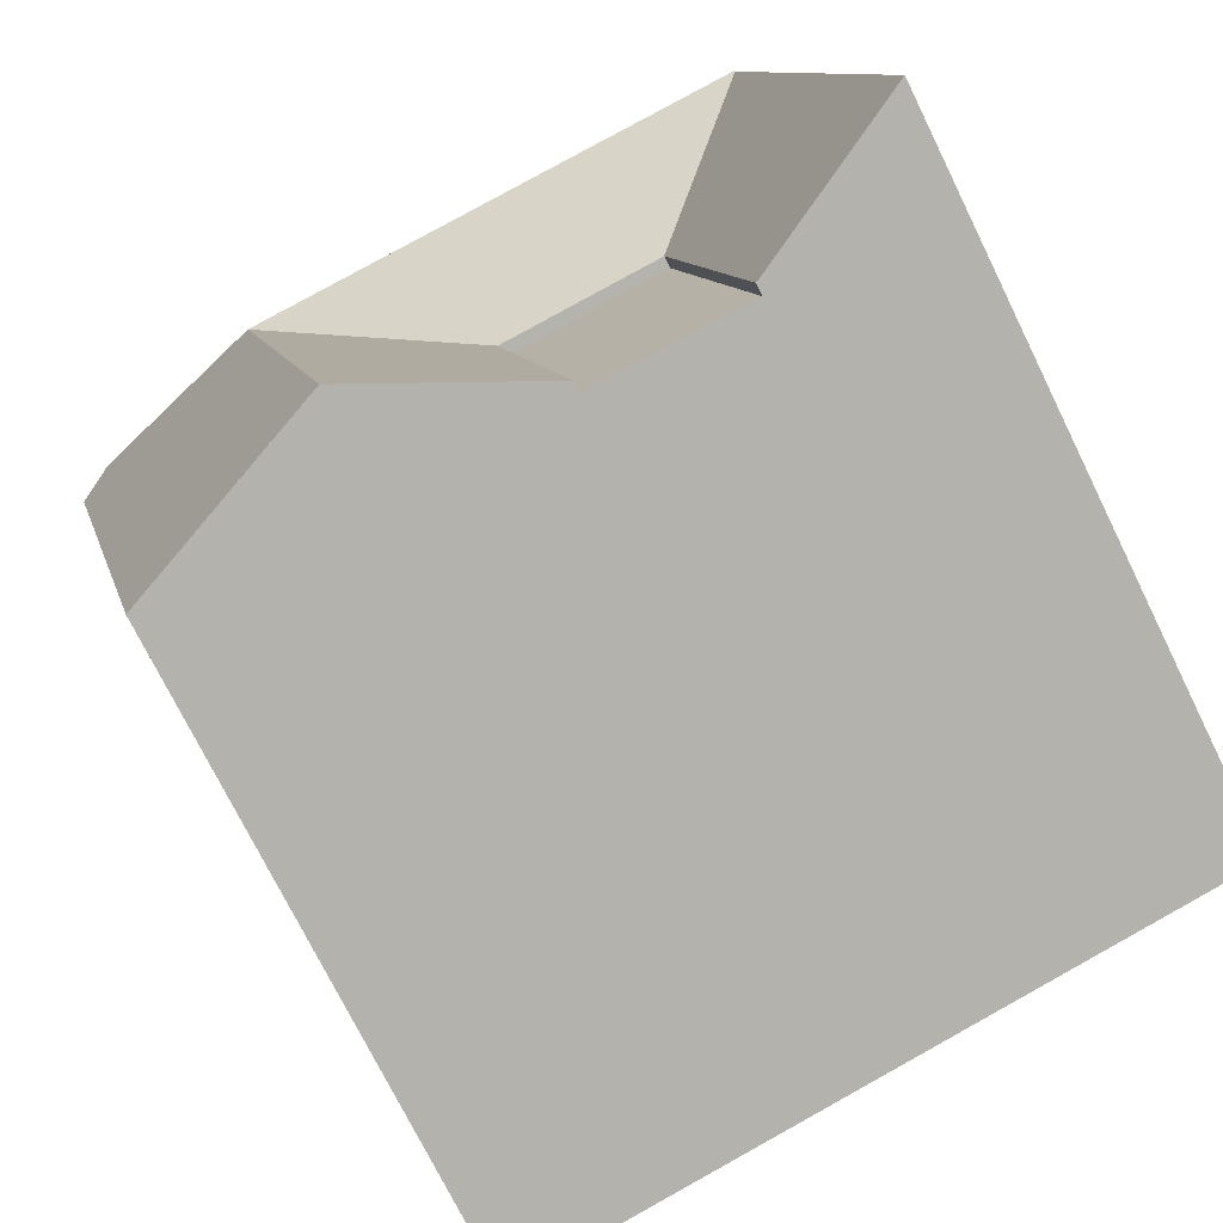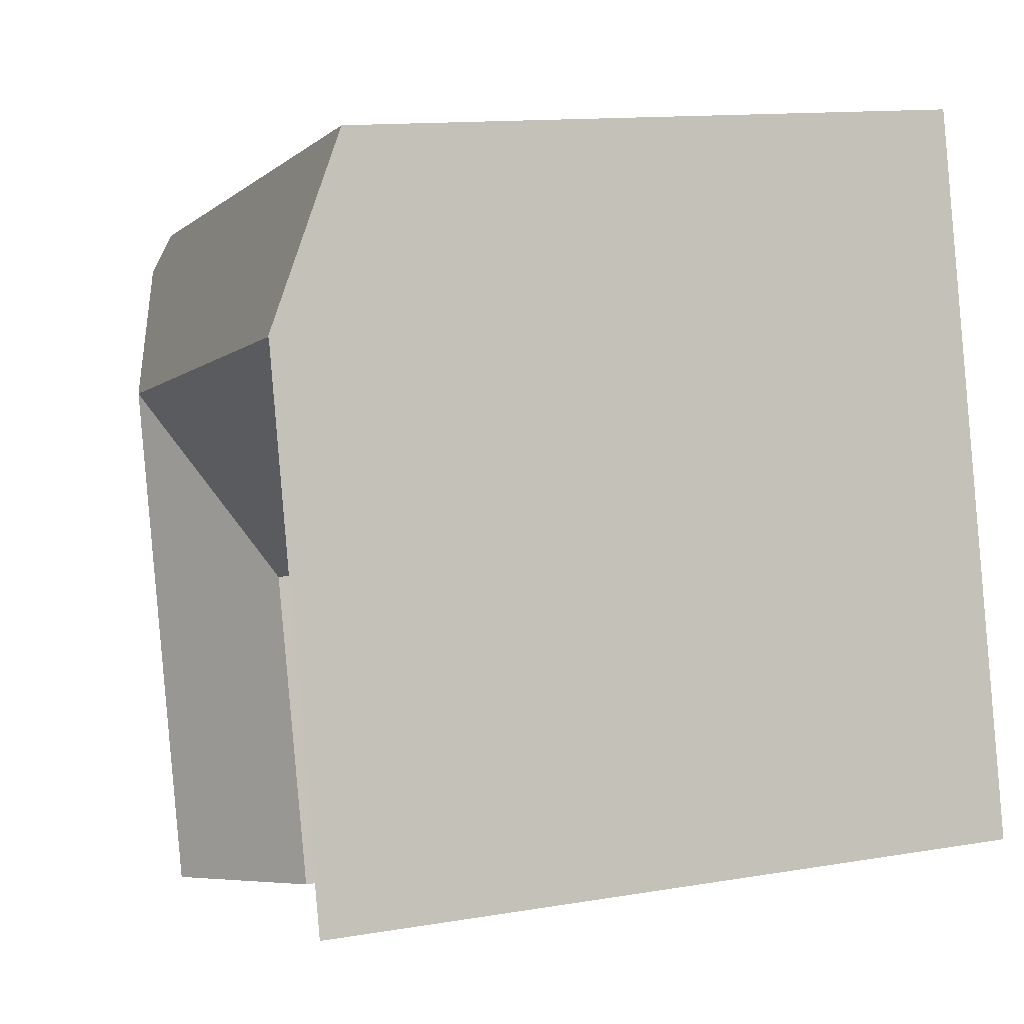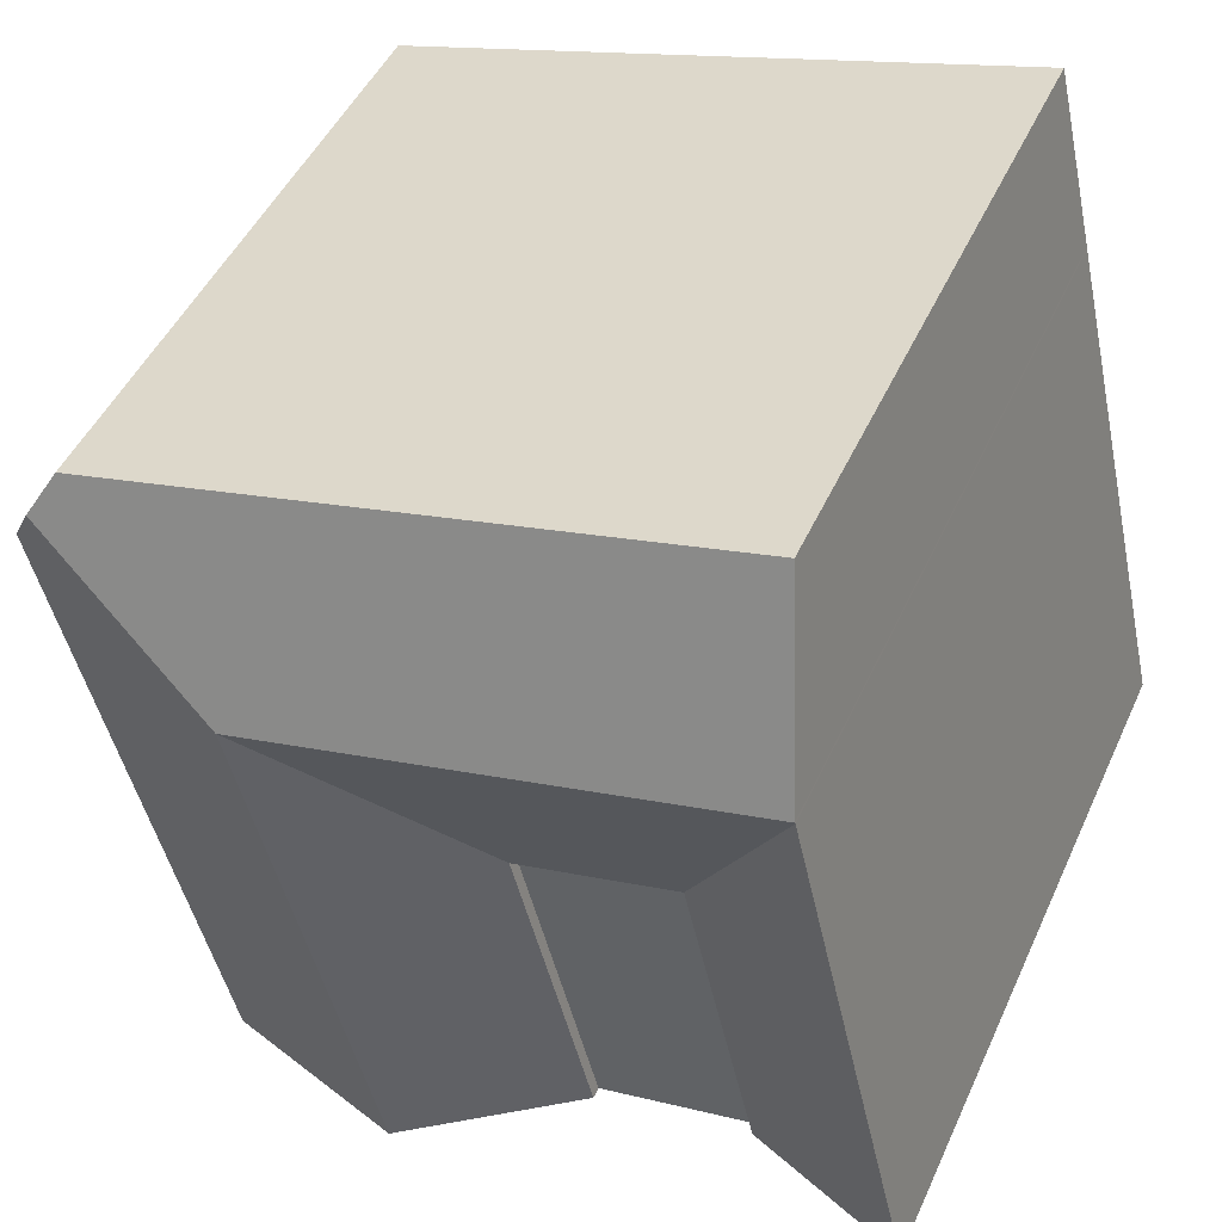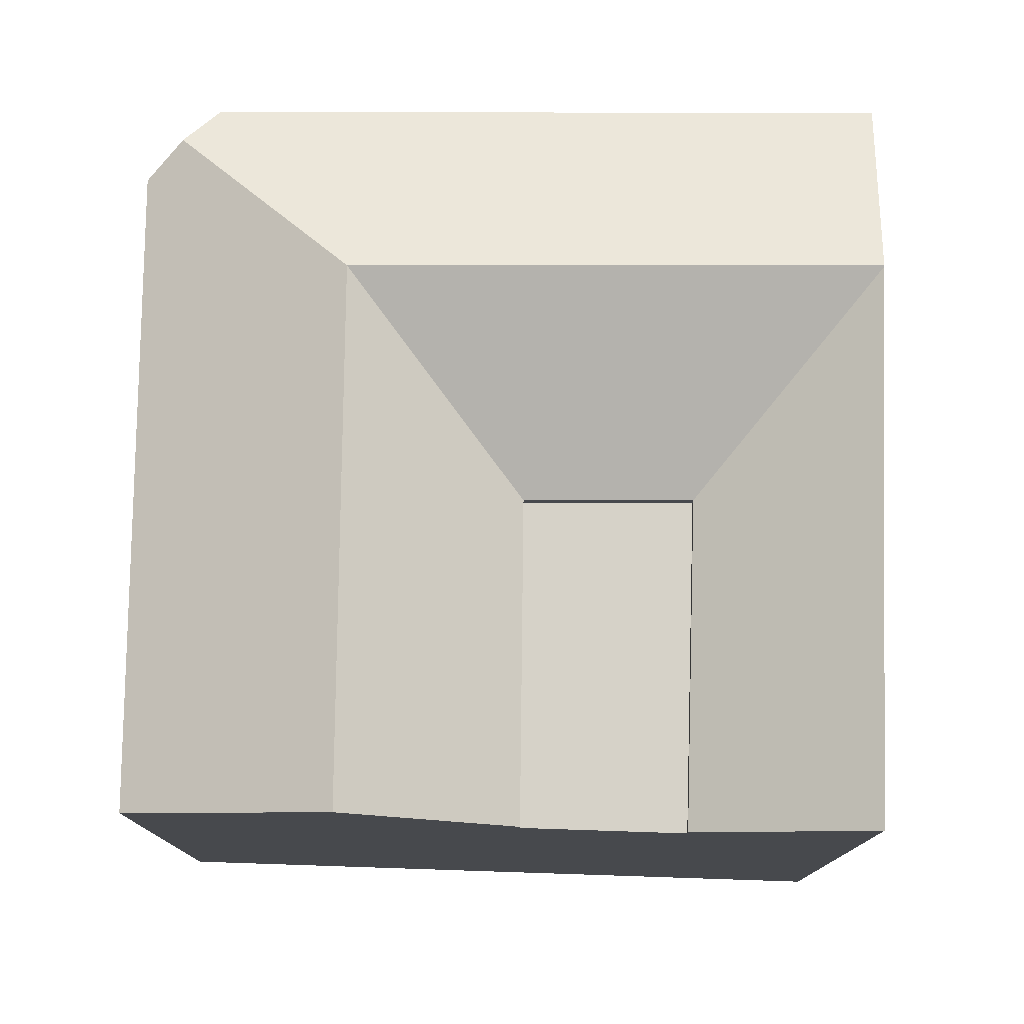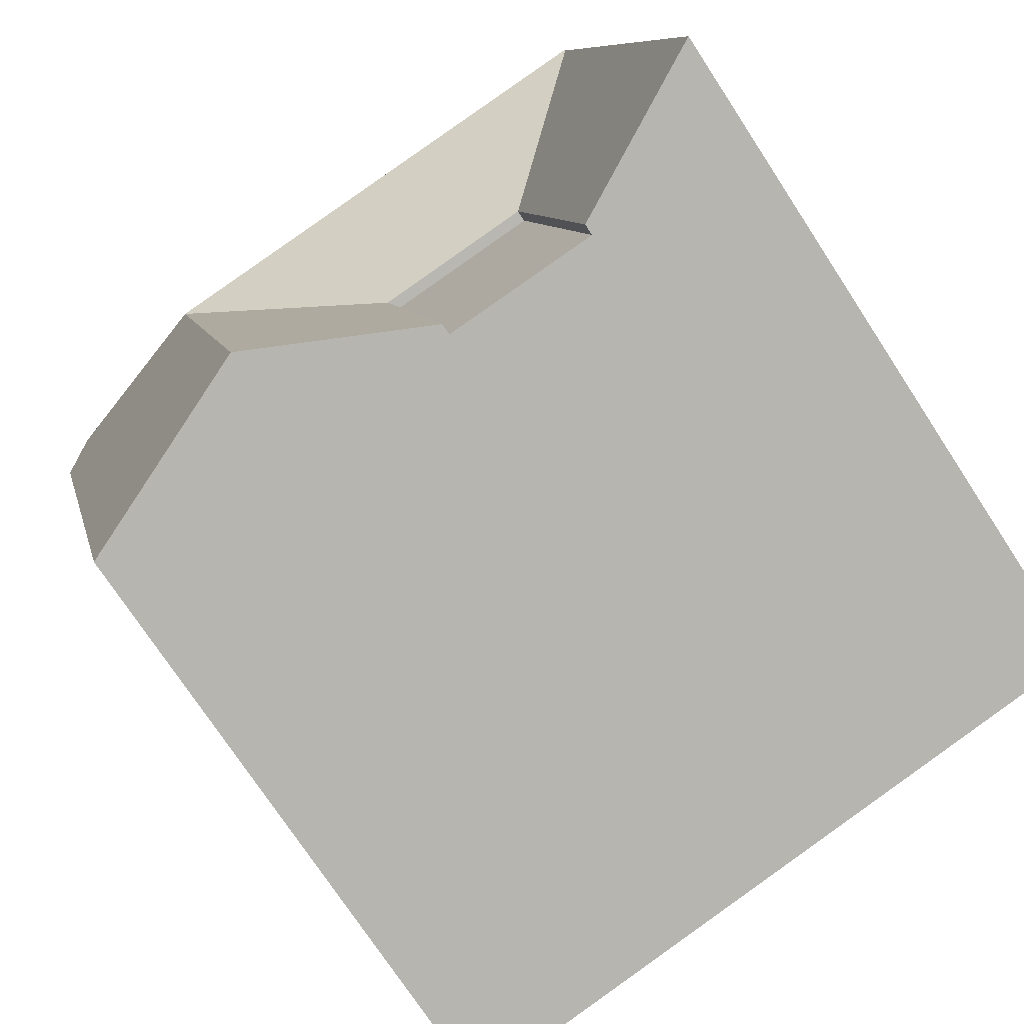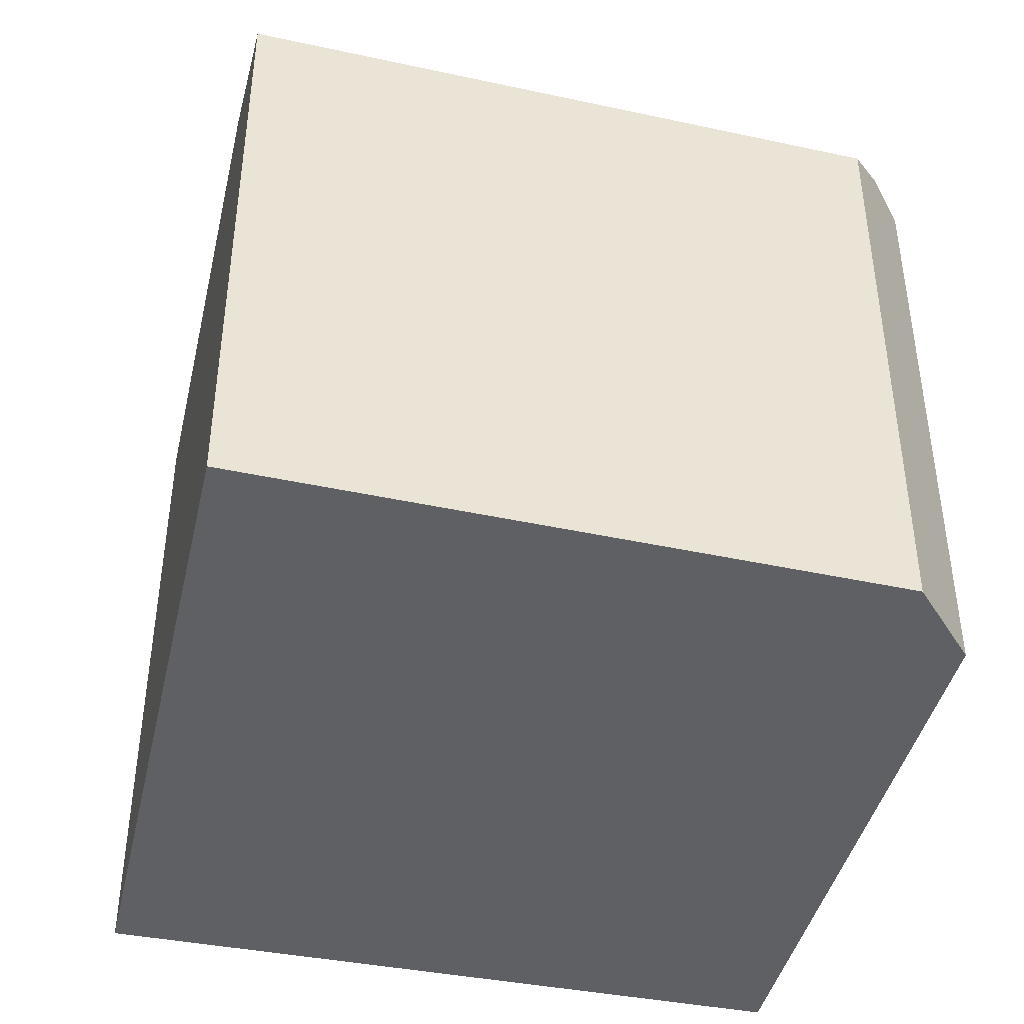
<metadata>
{"format":"obj","ext":"obj","renderer":"f3d","projection":"perspective","resolution":1024,"background":"white","views":[{"elev":-73.8,"azim":-153.8,"up":"+Z"},{"elev":12.5,"azim":-111.9,"up":"+Z"},{"elev":47.0,"azim":-156.4,"up":"+Z"},{"elev":77.9,"azim":-165.3,"up":"+Y"},{"elev":-73.9,"azim":-146.8,"up":"+Z"},{"elev":-43.5,"azim":0.2,"up":"+Y"}]}
</metadata>
<code>
v  17.67 22.16 5.909
v  16.02 21.87 -3.639
v  15.32 22.16 -3.48
v  21.64 19.52 -4.916
v  23.93 19.52 4.257
v  19.27 22.16 12.3
v  25.53 19.52 10.65
v  25.6 19.98 15.56
v  26.4 19.52 14.15
v  10.11 19.41 -2.296
v  12.5 19.41 7.274
v  7.518 19.41 8.588
v  12.5 19.05 7.274
v  7.518 19.05 8.588
v  10.11 19.05 -2.296
v  10.3 19.49 20.7
v  3.772 22.16 16.39
v  5.074 19.5 22.05
v  8.996 22.16 15.01
v  15.52 19.48 19.35
v  14.1 22.16 13.66
v  20.69 19.47 18
v  24.83 19.46 16.93
v  5.266 19.05 -1.196
v  6.192 19.05 -1.406
v  9.184 19.05 -2.086
v  2.294 22.14 9.967
v  3.758 22.14 16.33
v  0 22.14 1.355e-15
v  5.266 19.41 -1.196
v  2.294 -6.103e-16 9.967
v  0 0 0
v  3.758 -1e-15 16.33
v  3.772 -1.004e-15 16.39
v  5.074 -1.35e-15 22.05
v  25.6 -9.531e-16 15.56
v  24.83 -1.037e-15 16.93
v  26.4 -8.665e-16 14.15
v  25.53 -6.521e-16 10.65
v  23.93 -2.607e-16 4.257
v  20.69 -1.102e-15 18
v  21.64 3.01e-16 -4.916
v  16.02 2.228e-16 -3.639
v  15.52 -1.185e-15 19.35
v  15.32 2.131e-16 -3.48
v  10.11 1.406e-16 -2.296
v  10.3 -1.267e-15 20.7
v  9.184 1.277e-16 -2.086
v  6.192 8.609e-17 -1.406
v  5.266 7.323e-17 -1.196
g defaultobject
f 1 2 3
f 2 1 4
f 4 1 5
f 5 1 6
f 5 6 7
f 7 6 8
f 7 8 9
f 6 10 11
f 10 6 3
f 3 6 1
f 12 13 14
f 13 12 11
f 11 15 13
f 15 11 10
f 16 17 18
f 17 16 19
f 19 16 20
f 19 20 21
f 21 20 22
f 21 22 6
f 6 22 23
f 6 23 8
f 13 24 14
f 24 13 25
f 25 13 26
f 26 13 15
f 12 27 28
f 27 12 29
f 29 12 30
f 31 29 32
f 29 31 27
f 27 31 33
f 27 33 28
f 28 33 34
f 28 34 17
f 17 34 35
f 17 35 18
f 36 23 37
f 23 36 8
f 8 36 38
f 8 38 9
f 36 39 38
f 39 36 40
f 40 36 37
f 40 37 41
f 40 41 42
f 42 41 43
f 43 41 44
f 43 44 45
f 45 44 46
f 46 44 47
f 46 47 48
f 48 47 35
f 48 35 49
f 49 35 50
f 50 35 34
f 50 34 31
f 50 31 32
f 31 34 33
f 19 28 17
f 28 19 12
f 12 19 21
f 12 21 11
f 11 21 6
f 5 42 4
f 42 5 7
f 42 7 9
f 42 9 40
f 40 9 38
f 40 38 39
f 30 14 24
f 14 30 12
f 25 48 49
f 48 25 26
f 30 32 29
f 32 30 24
f 32 24 25
f 32 25 50
f 50 25 49
f 47 18 35
f 18 47 16
f 16 47 44
f 16 44 20
f 20 44 41
f 20 41 22
f 22 41 37
f 22 37 23
f 26 46 48
f 46 26 45
f 45 26 43
f 43 26 42
f 42 26 15
f 42 15 10
f 42 10 3
f 42 3 4
f 4 3 2

</code>
